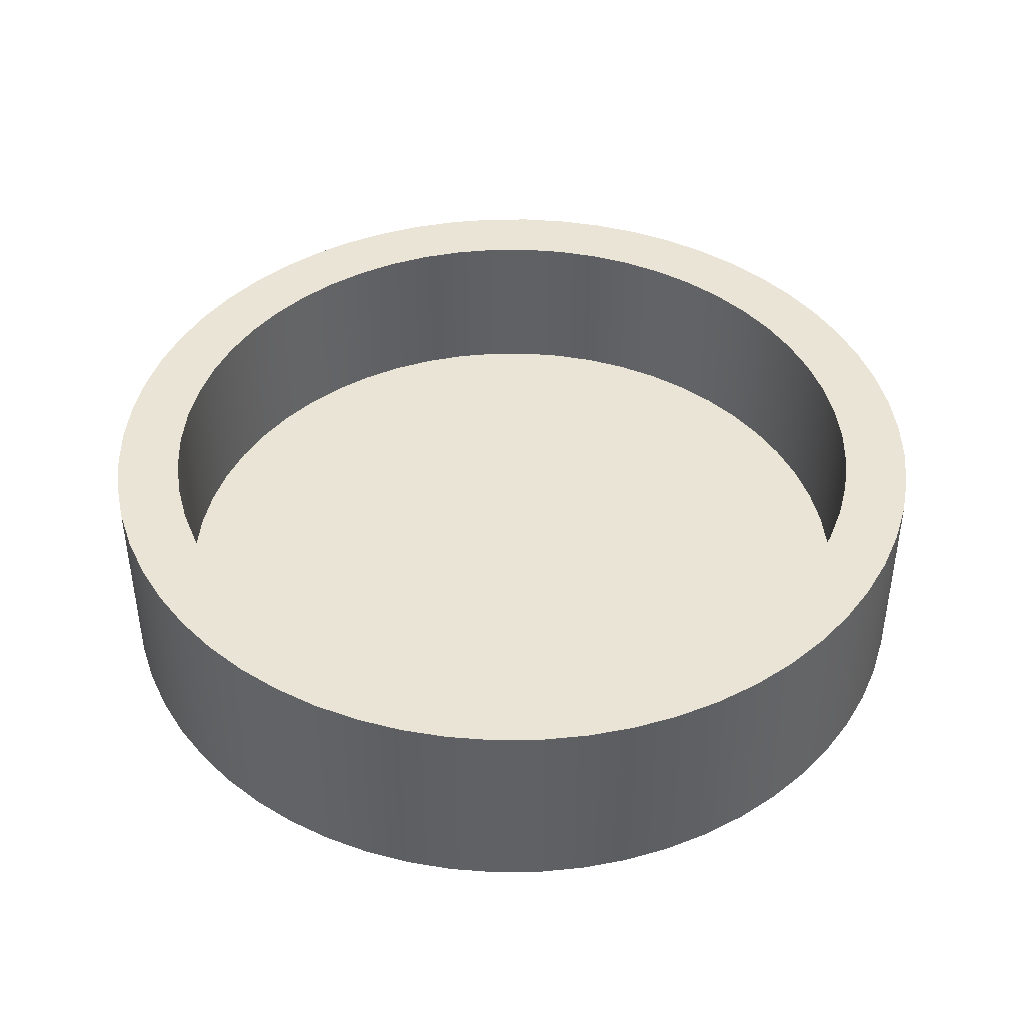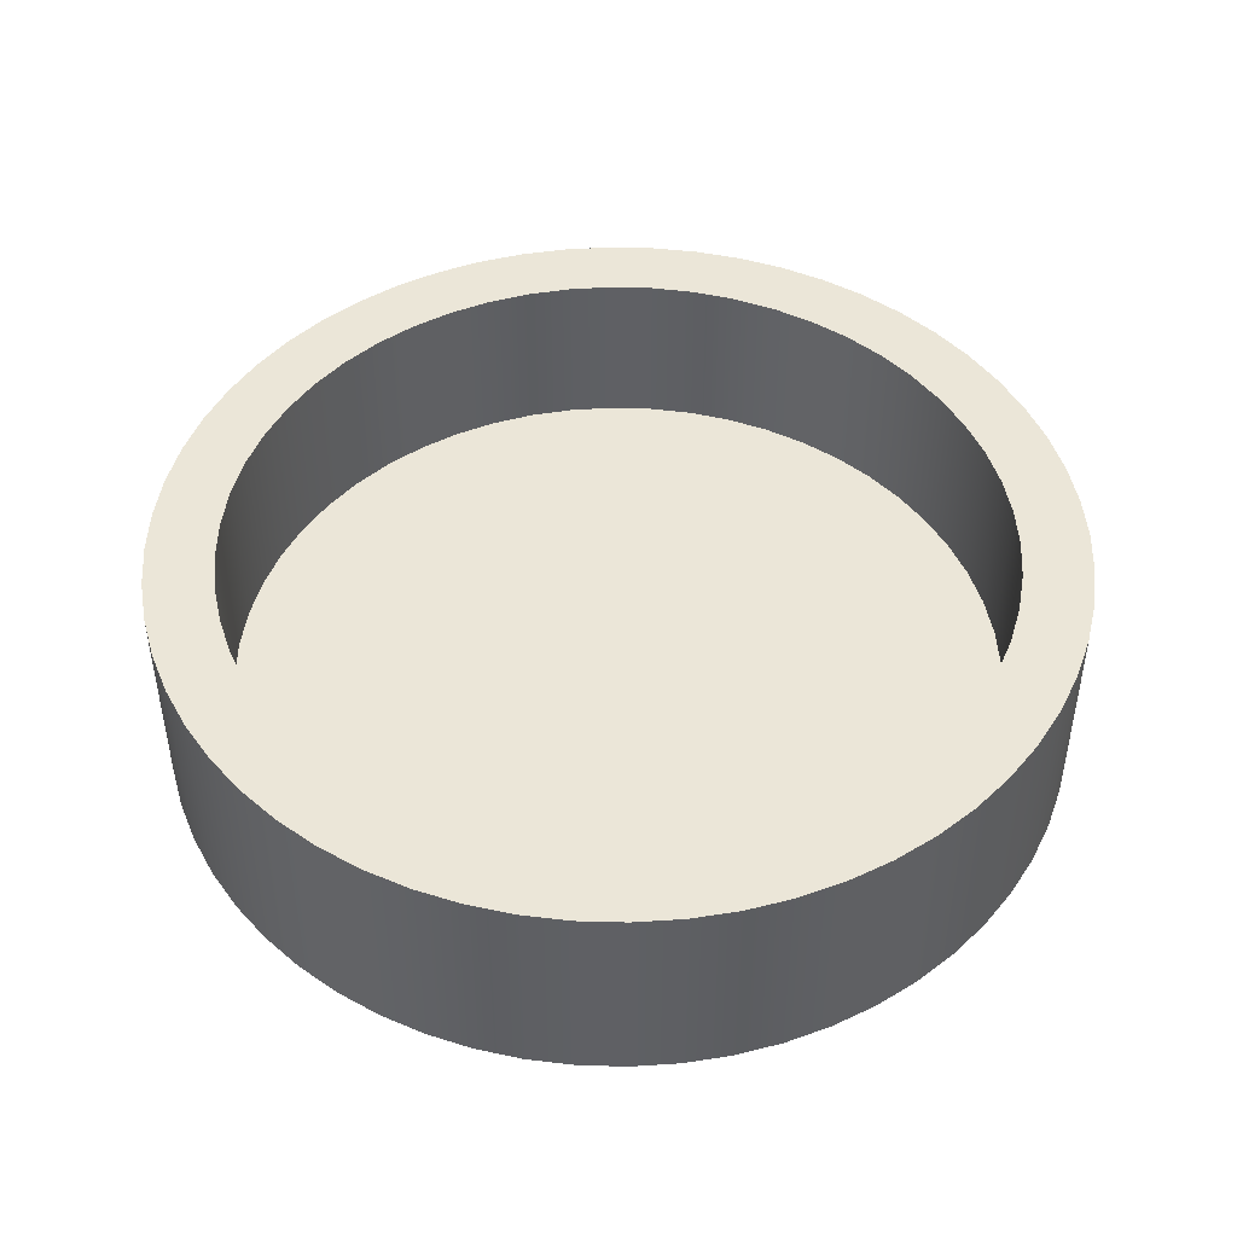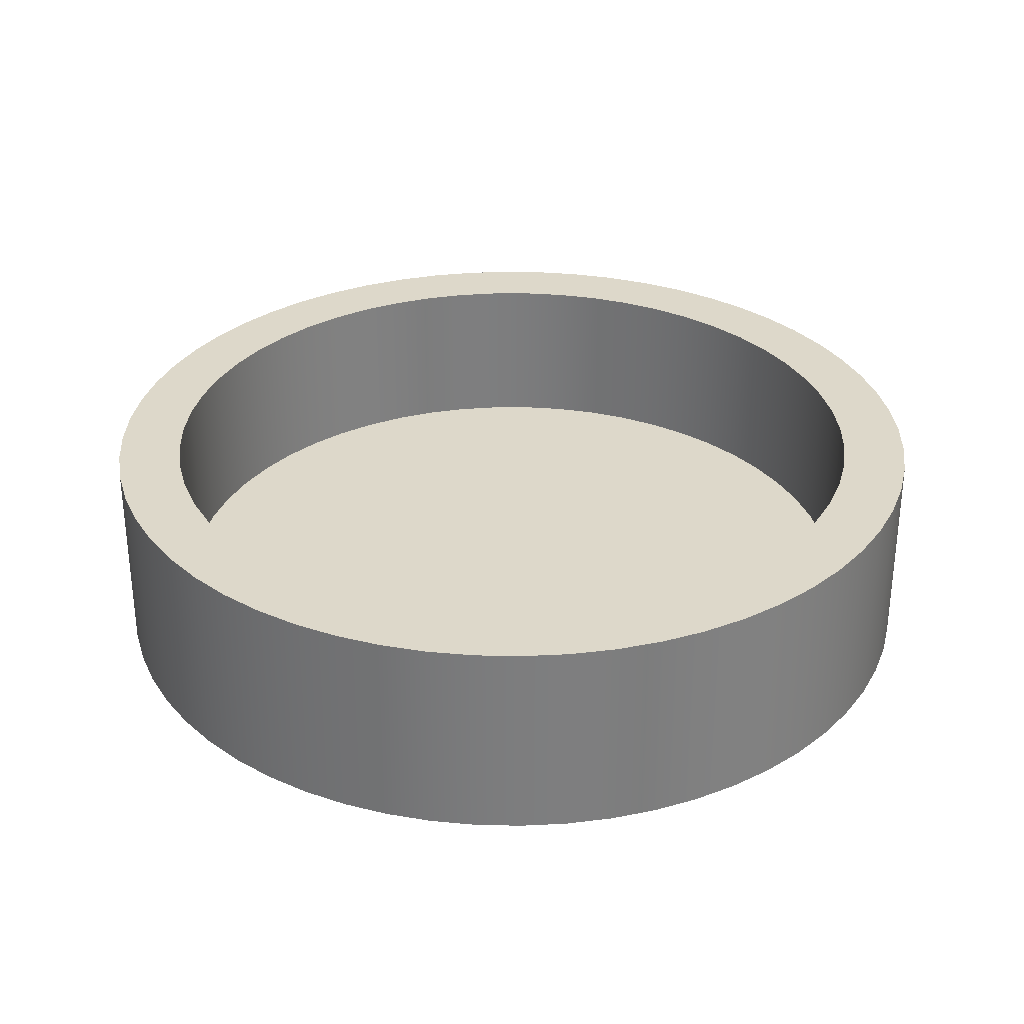
<metadata>
{"format":"obj","ext":"obj","renderer":"f3d","projection":"perspective","resolution":1024,"background":"white","views":[{"elev":42.7,"azim":-165.7,"up":"+Y"},{"elev":46.3,"azim":-163.2,"up":"+Y"},{"elev":31.0,"azim":4.8,"up":"+Y"}]}
</metadata>
<code>
v 4.303 0.2 2.5
v 4.291 0.2 2.706
v 4.256 0.2 2.908
v 4.198 0.2 3.106
v 4.118 0.2 3.295
v 4.017 0.2 3.475
v 3.896 0.2 3.641
v 3.756 0.2 3.793
v 3.601 0.2 3.928
v 3.431 0.2 4.044
v 3.249 0.2 4.14
v 3.057 0.2 4.215
v 2.858 0.2 4.267
v 2.654 0.2 4.296
v 2.449 0.2 4.302
v 2.243 0.2 4.284
v 2.042 0.2 4.244
v 1.846 0.2 4.18
v 1.659 0.2 4.094
v 1.482 0.2 3.988
v 1.319 0.2 3.862
v 1.172 0.2 3.719
v 1.042 0.2 3.56
v 0.9302 0.2 3.386
v 0.8394 0.2 3.202
v 0.7702 0.2 3.008
v 0.7236 0.2 2.807
v 0.7002 0.2 2.603
v 0.7002 0.2 2.397
v 0.7236 0.2 2.193
v 0.7702 0.2 1.992
v 0.8394 0.2 1.798
v 0.9302 0.2 1.614
v 1.042 0.2 1.44
v 1.172 0.2 1.281
v 1.319 0.2 1.138
v 1.482 0.2 1.012
v 1.659 0.2 0.9056
v 1.846 0.2 0.8201
v 2.042 0.2 0.7565
v 2.243 0.2 0.7156
v 2.449 0.2 0.698
v 2.654 0.2 0.7038
v 2.858 0.2 0.7331
v 3.057 0.2 0.7855
v 3.249 0.2 0.8601
v 3.431 0.2 0.9562
v 3.601 0.2 1.072
v 3.756 0.2 1.207
v 3.896 0.2 1.359
v 4.017 0.2 1.525
v 4.118 0.2 1.705
v 4.198 0.2 1.894
v 4.256 0.2 2.092
v 4.291 0.2 2.294
v 4.303 1 2.5
v 4.291 1 2.294
v 4.256 1 2.092
v 4.198 1 1.894
v 4.118 1 1.705
v 4.017 1 1.525
v 3.896 1 1.359
v 3.756 1 1.207
v 3.601 1 1.072
v 3.431 1 0.9562
v 3.249 1 0.8601
v 3.057 1 0.7855
v 2.858 1 0.7331
v 2.654 1 0.7038
v 2.449 1 0.698
v 2.243 1 0.7156
v 2.042 1 0.7565
v 1.846 1 0.8201
v 1.659 1 0.9056
v 1.482 1 1.012
v 1.319 1 1.138
v 1.172 1 1.281
v 1.042 1 1.44
v 0.9302 1 1.614
v 0.8394 1 1.798
v 0.7702 1 1.992
v 0.7236 1 2.193
v 0.7002 1 2.397
v 0.7002 1 2.603
v 0.7236 1 2.807
v 0.7702 1 3.008
v 0.8394 1 3.202
v 0.9302 1 3.386
v 1.042 1 3.56
v 1.172 1 3.719
v 1.319 1 3.862
v 1.482 1 3.988
v 1.659 1 4.094
v 1.846 1 4.18
v 2.042 1 4.244
v 2.243 1 4.284
v 2.449 1 4.302
v 2.654 1 4.296
v 2.858 1 4.267
v 3.057 1 4.215
v 3.249 1 4.14
v 3.431 1 4.044
v 3.601 1 3.928
v 3.756 1 3.793
v 3.896 1 3.641
v 4.017 1 3.475
v 4.118 1 3.295
v 4.198 1 3.106
v 4.256 1 2.908
v 4.291 1 2.706
v 4.303 0.2 2.5
v 4.303 1 2.5
v 4.303 1 2.5
v 4.291 1 2.706
v 4.256 1 2.908
v 4.198 1 3.106
v 4.118 1 3.295
v 4.017 1 3.475
v 3.896 1 3.641
v 3.756 1 3.793
v 3.601 1 3.928
v 3.431 1 4.044
v 3.249 1 4.14
v 3.057 1 4.215
v 2.858 1 4.267
v 2.654 1 4.296
v 2.449 1 4.302
v 2.243 1 4.284
v 2.042 1 4.244
v 1.846 1 4.18
v 1.659 1 4.094
v 1.482 1 3.988
v 1.319 1 3.862
v 1.172 1 3.719
v 1.042 1 3.56
v 0.9302 1 3.386
v 0.8394 1 3.202
v 0.7702 1 3.008
v 0.7236 1 2.807
v 0.7002 1 2.603
v 0.7002 1 2.397
v 0.7236 1 2.193
v 0.7702 1 1.992
v 0.8394 1 1.798
v 0.9302 1 1.614
v 1.042 1 1.44
v 1.172 1 1.281
v 1.319 1 1.138
v 1.482 1 1.012
v 1.659 1 0.9056
v 1.846 1 0.8201
v 2.042 1 0.7565
v 2.243 1 0.7156
v 2.449 1 0.698
v 2.654 1 0.7038
v 2.858 1 0.7331
v 3.057 1 0.7855
v 3.249 1 0.8601
v 3.431 1 0.9562
v 3.601 1 1.072
v 3.756 1 1.207
v 3.896 1 1.359
v 4.017 1 1.525
v 4.118 1 1.705
v 4.198 1 1.894
v 4.256 1 2.092
v 4.291 1 2.294
v 0.3787 1 2.5
v 0.3903 1 2.722
v 0.425 1 2.941
v 0.4825 1 3.156
v 0.5621 1 3.363
v 0.6629 1 3.561
v 0.7838 1 3.747
v 0.9236 1 3.919
v 1.081 1 4.076
v 1.253 1 4.216
v 1.439 1 4.337
v 1.637 1 4.438
v 1.844 1 4.517
v 2.059 1 4.575
v 2.278 1 4.61
v 2.5 1 4.621
v 2.722 1 4.61
v 2.941 1 4.575
v 3.156 1 4.517
v 3.363 1 4.438
v 3.561 1 4.337
v 3.747 1 4.216
v 3.919 1 4.076
v 4.076 1 3.919
v 4.216 1 3.747
v 4.337 1 3.561
v 4.438 1 3.363
v 4.517 1 3.156
v 4.575 1 2.941
v 4.61 1 2.722
v 4.621 1 2.5
v 4.61 1 2.278
v 4.575 1 2.059
v 4.517 1 1.844
v 4.438 1 1.637
v 4.337 1 1.439
v 4.216 1 1.253
v 4.076 1 1.081
v 3.919 1 0.9236
v 3.747 1 0.7838
v 3.561 1 0.6629
v 3.363 1 0.5621
v 3.156 1 0.4825
v 2.941 1 0.425
v 2.722 1 0.3903
v 2.5 1 0.3787
v 2.278 1 0.3903
v 2.059 1 0.425
v 1.844 1 0.4825
v 1.637 1 0.5621
v 1.439 1 0.6629
v 1.253 1 0.7838
v 1.081 1 0.9236
v 0.9236 1 1.081
v 0.7838 1 1.253
v 0.6629 1 1.439
v 0.5621 1 1.637
v 0.4825 1 1.844
v 0.425 1 2.059
v 0.3903 1 2.278
v 0.3787 1 2.5
v 0.3903 1 2.278
v 0.425 1 2.059
v 0.4825 1 1.844
v 0.5621 1 1.637
v 0.6629 1 1.439
v 0.7838 1 1.253
v 0.9236 1 1.081
v 1.081 1 0.9236
v 1.253 1 0.7838
v 1.439 1 0.6629
v 1.637 1 0.5621
v 1.844 1 0.4825
v 2.059 1 0.425
v 2.278 1 0.3903
v 2.5 1 0.3787
v 2.722 1 0.3903
v 2.941 1 0.425
v 3.156 1 0.4825
v 3.363 1 0.5621
v 3.561 1 0.6629
v 3.747 1 0.7838
v 3.919 1 0.9236
v 4.076 1 1.081
v 4.216 1 1.253
v 4.337 1 1.439
v 4.438 1 1.637
v 4.517 1 1.844
v 4.575 1 2.059
v 4.61 1 2.278
v 4.621 1 2.5
v 4.61 1 2.722
v 4.575 1 2.941
v 4.517 1 3.156
v 4.438 1 3.363
v 4.337 1 3.561
v 4.216 1 3.747
v 4.076 1 3.919
v 3.919 1 4.076
v 3.747 1 4.216
v 3.561 1 4.337
v 3.363 1 4.438
v 3.156 1 4.517
v 2.941 1 4.575
v 2.722 1 4.61
v 2.5 1 4.621
v 2.278 1 4.61
v 2.059 1 4.575
v 1.844 1 4.517
v 1.637 1 4.438
v 1.439 1 4.337
v 1.253 1 4.216
v 1.081 1 4.076
v 0.9236 1 3.919
v 0.7838 1 3.747
v 0.6629 1 3.561
v 0.5621 1 3.363
v 0.4825 1 3.156
v 0.425 1 2.941
v 0.3903 1 2.722
v 0.3787 0 2.5
v 0.3903 0 2.722
v 0.425 0 2.941
v 0.4825 0 3.156
v 0.5621 0 3.363
v 0.6629 0 3.561
v 0.7838 0 3.747
v 0.9236 0 3.919
v 1.081 0 4.076
v 1.253 0 4.216
v 1.439 0 4.337
v 1.637 0 4.438
v 1.844 0 4.517
v 2.059 0 4.575
v 2.278 0 4.61
v 2.5 0 4.621
v 2.722 0 4.61
v 2.941 0 4.575
v 3.156 0 4.517
v 3.363 0 4.438
v 3.561 0 4.337
v 3.747 0 4.216
v 3.919 0 4.076
v 4.076 0 3.919
v 4.216 0 3.747
v 4.337 0 3.561
v 4.438 0 3.363
v 4.517 0 3.156
v 4.575 0 2.941
v 4.61 0 2.722
v 4.621 0 2.5
v 4.61 0 2.278
v 4.575 0 2.059
v 4.517 0 1.844
v 4.438 0 1.637
v 4.337 0 1.439
v 4.216 0 1.253
v 4.076 0 1.081
v 3.919 0 0.9236
v 3.747 0 0.7838
v 3.561 0 0.6629
v 3.363 0 0.5621
v 3.156 0 0.4825
v 2.941 0 0.425
v 2.722 0 0.3903
v 2.5 0 0.3787
v 2.278 0 0.3903
v 2.059 0 0.425
v 1.844 0 0.4825
v 1.637 0 0.5621
v 1.439 0 0.6629
v 1.253 0 0.7838
v 1.081 0 0.9236
v 0.9236 0 1.081
v 0.7838 0 1.253
v 0.6629 0 1.439
v 0.5621 0 1.637
v 0.4825 0 1.844
v 0.425 0 2.059
v 0.3903 0 2.278
v 0.3787 0 2.5
v 0.3787 1 2.5
v 0.3787 0 2.5
v 0.3903 0 2.278
v 0.425 0 2.059
v 0.4825 0 1.844
v 0.5621 0 1.637
v 0.6629 0 1.439
v 0.7838 0 1.253
v 0.9236 0 1.081
v 1.081 0 0.9236
v 1.253 0 0.7838
v 1.439 0 0.6629
v 1.637 0 0.5621
v 1.844 0 0.4825
v 2.059 0 0.425
v 2.278 0 0.3903
v 2.5 0 0.3787
v 2.722 0 0.3903
v 2.941 0 0.425
v 3.156 0 0.4825
v 3.363 0 0.5621
v 3.561 0 0.6629
v 3.747 0 0.7838
v 3.919 0 0.9236
v 4.076 0 1.081
v 4.216 0 1.253
v 4.337 0 1.439
v 4.438 0 1.637
v 4.517 0 1.844
v 4.575 0 2.059
v 4.61 0 2.278
v 4.621 0 2.5
v 4.61 0 2.722
v 4.575 0 2.941
v 4.517 0 3.156
v 4.438 0 3.363
v 4.337 0 3.561
v 4.216 0 3.747
v 4.076 0 3.919
v 3.919 0 4.076
v 3.747 0 4.216
v 3.561 0 4.337
v 3.363 0 4.438
v 3.156 0 4.517
v 2.941 0 4.575
v 2.722 0 4.61
v 2.5 0 4.621
v 2.278 0 4.61
v 2.059 0 4.575
v 1.844 0 4.517
v 1.637 0 4.438
v 1.439 0 4.337
v 1.253 0 4.216
v 1.081 0 4.076
v 0.9236 0 3.919
v 0.7838 0 3.747
v 0.6629 0 3.561
v 0.5621 0 3.363
v 0.4825 0 3.156
v 0.425 0 2.941
v 0.3903 0 2.722
v 4.303 0.2 2.5
v 4.291 0.2 2.294
v 4.256 0.2 2.092
v 4.198 0.2 1.894
v 4.118 0.2 1.705
v 4.017 0.2 1.525
v 3.896 0.2 1.359
v 3.756 0.2 1.207
v 3.601 0.2 1.072
v 3.431 0.2 0.9562
v 3.249 0.2 0.8601
v 3.057 0.2 0.7855
v 2.858 0.2 0.7331
v 2.654 0.2 0.7038
v 2.449 0.2 0.698
v 2.243 0.2 0.7156
v 2.042 0.2 0.7565
v 1.846 0.2 0.8201
v 1.659 0.2 0.9056
v 1.482 0.2 1.012
v 1.319 0.2 1.138
v 1.172 0.2 1.281
v 1.042 0.2 1.44
v 0.9302 0.2 1.614
v 0.8394 0.2 1.798
v 0.7702 0.2 1.992
v 0.7236 0.2 2.193
v 0.7002 0.2 2.397
v 0.7002 0.2 2.603
v 0.7236 0.2 2.807
v 0.7702 0.2 3.008
v 0.8394 0.2 3.202
v 0.9302 0.2 3.386
v 1.042 0.2 3.56
v 1.172 0.2 3.719
v 1.319 0.2 3.862
v 1.482 0.2 3.988
v 1.659 0.2 4.094
v 1.846 0.2 4.18
v 2.042 0.2 4.244
v 2.243 0.2 4.284
v 2.449 0.2 4.302
v 2.654 0.2 4.296
v 2.858 0.2 4.267
v 3.057 0.2 4.215
v 3.249 0.2 4.14
v 3.431 0.2 4.044
v 3.601 0.2 3.928
v 3.756 0.2 3.793
v 3.896 0.2 3.641
v 4.017 0.2 3.475
v 4.118 0.2 3.295
v 4.198 0.2 3.106
v 4.256 0.2 2.908
v 4.291 0.2 2.706
f 2 110 1
f 1 110 112
f 111 56 55
f 55 56 57
f 55 57 54
f 54 57 58
f 54 58 53
f 53 58 59
f 53 59 52
f 52 59 60
f 52 60 51
f 51 60 61
f 51 61 50
f 50 61 62
f 50 62 49
f 49 62 63
f 49 63 48
f 48 63 64
f 48 64 47
f 47 64 65
f 47 65 46
f 46 65 66
f 46 66 45
f 45 66 67
f 45 67 44
f 44 67 68
f 44 68 43
f 43 68 69
f 43 69 42
f 42 69 70
f 42 70 41
f 41 70 71
f 41 71 40
f 40 71 72
f 40 72 39
f 39 72 73
f 39 73 38
f 38 73 74
f 38 74 37
f 37 74 75
f 37 75 36
f 36 75 76
f 36 76 35
f 35 76 77
f 35 77 34
f 34 77 78
f 34 78 33
f 33 78 79
f 33 79 32
f 32 79 80
f 32 80 31
f 31 80 81
f 31 81 30
f 30 81 82
f 30 82 29
f 29 82 83
f 29 83 28
f 28 83 84
f 28 84 27
f 27 84 85
f 27 85 26
f 26 85 86
f 26 86 25
f 25 86 87
f 25 87 24
f 24 87 88
f 24 88 23
f 23 88 89
f 23 89 22
f 22 89 90
f 22 90 21
f 21 90 91
f 21 91 20
f 20 91 92
f 20 92 19
f 19 92 93
f 19 93 18
f 18 93 94
f 18 94 17
f 17 94 95
f 17 95 16
f 16 95 96
f 16 96 15
f 15 96 97
f 15 97 14
f 14 97 98
f 14 98 13
f 13 98 99
f 13 99 12
f 12 99 100
f 12 100 11
f 11 100 101
f 11 101 10
f 10 101 102
f 10 102 9
f 9 102 103
f 9 103 8
f 8 103 104
f 8 104 7
f 7 104 105
f 7 105 6
f 6 105 106
f 6 106 5
f 5 106 107
f 5 107 4
f 4 107 108
f 4 108 3
f 3 108 109
f 3 109 2
f 2 109 110
f 114 197 113
f 113 197 198
f 113 198 199
f 197 114 196
f 196 114 115
f 196 115 195
f 195 115 116
f 195 116 194
f 194 116 117
f 194 117 193
f 193 117 118
f 193 118 192
f 192 118 119
f 192 119 191
f 191 119 120
f 191 120 190
f 190 120 121
f 190 121 189
f 189 121 122
f 189 122 188
f 188 122 123
f 188 123 187
f 187 123 124
f 187 124 186
f 186 124 185
f 185 124 125
f 185 125 184
f 184 125 126
f 184 126 183
f 183 126 127
f 183 127 182
f 182 127 128
f 182 128 181
f 181 128 129
f 181 129 180
f 180 129 130
f 180 130 179
f 179 130 131
f 179 131 178
f 178 131 132
f 178 132 177
f 177 132 133
f 177 133 176
f 176 133 134
f 176 134 175
f 175 134 135
f 175 135 174
f 174 135 173
f 173 135 136
f 173 136 172
f 172 136 137
f 172 137 171
f 171 137 138
f 171 138 170
f 170 138 139
f 170 139 169
f 169 139 140
f 169 140 168
f 168 140 141
f 168 141 227
f 227 141 142
f 227 142 226
f 226 142 143
f 226 143 225
f 225 143 144
f 225 144 224
f 224 144 145
f 224 145 223
f 223 145 146
f 223 146 222
f 222 146 221
f 221 146 147
f 221 147 220
f 220 147 148
f 220 148 219
f 219 148 149
f 219 149 218
f 218 149 150
f 218 150 217
f 217 150 151
f 217 151 216
f 216 151 152
f 216 152 215
f 215 152 153
f 215 153 214
f 214 153 154
f 214 154 213
f 213 154 155
f 213 155 212
f 212 155 156
f 212 156 211
f 211 156 157
f 211 157 210
f 210 157 209
f 209 157 158
f 209 158 208
f 208 158 159
f 208 159 207
f 207 159 160
f 207 160 206
f 206 160 161
f 206 161 205
f 205 161 162
f 205 162 204
f 204 162 163
f 204 163 203
f 203 163 164
f 203 164 202
f 202 164 165
f 202 165 201
f 201 165 166
f 201 166 200
f 200 166 167
f 200 167 199
f 199 167 113
f 229 347 228
f 228 347 348
f 349 288 287
f 287 288 289
f 287 289 286
f 286 289 290
f 286 290 285
f 285 290 291
f 285 291 284
f 284 291 292
f 284 292 283
f 283 292 293
f 283 293 282
f 282 293 294
f 282 294 281
f 281 294 295
f 281 295 280
f 280 295 296
f 280 296 279
f 279 296 297
f 279 297 278
f 278 297 298
f 278 298 277
f 277 298 299
f 277 299 276
f 276 299 300
f 276 300 275
f 275 300 301
f 275 301 274
f 274 301 302
f 274 302 273
f 273 302 303
f 273 303 272
f 272 303 304
f 272 304 271
f 271 304 305
f 271 305 270
f 270 305 306
f 270 306 269
f 269 306 307
f 269 307 268
f 268 307 308
f 268 308 267
f 267 308 309
f 267 309 266
f 266 309 310
f 266 310 265
f 265 310 311
f 265 311 264
f 264 311 312
f 264 312 263
f 263 312 313
f 263 313 262
f 262 313 314
f 262 314 261
f 261 314 315
f 261 315 260
f 260 315 316
f 260 316 259
f 259 316 317
f 259 317 258
f 258 317 318
f 258 318 257
f 257 318 319
f 257 319 256
f 256 319 320
f 256 320 255
f 255 320 321
f 255 321 254
f 254 321 322
f 254 322 253
f 253 322 323
f 253 323 252
f 252 323 324
f 252 324 251
f 251 324 325
f 251 325 250
f 250 325 326
f 250 326 249
f 249 326 327
f 249 327 248
f 248 327 328
f 248 328 247
f 247 328 329
f 247 329 246
f 246 329 330
f 246 330 245
f 245 330 331
f 245 331 244
f 244 331 332
f 244 332 243
f 243 332 333
f 243 333 242
f 242 333 334
f 242 334 241
f 241 334 335
f 241 335 240
f 240 335 336
f 240 336 239
f 239 336 337
f 239 337 238
f 238 337 338
f 238 338 237
f 237 338 339
f 237 339 236
f 236 339 340
f 236 340 235
f 235 340 341
f 235 341 234
f 234 341 342
f 234 342 233
f 233 342 343
f 233 343 232
f 232 343 344
f 232 344 231
f 231 344 345
f 231 345 230
f 230 345 346
f 230 346 229
f 229 346 347
f 351 379 350
f 350 379 380
f 350 380 409
f 409 380 381
f 409 381 408
f 408 381 382
f 408 382 407
f 407 382 383
f 407 383 406
f 406 383 384
f 406 384 405
f 405 384 385
f 405 385 404
f 404 385 386
f 404 386 403
f 403 386 387
f 403 387 402
f 402 387 388
f 402 388 401
f 401 388 389
f 401 389 400
f 400 389 390
f 400 390 399
f 399 390 391
f 399 391 398
f 398 391 392
f 398 392 397
f 397 392 393
f 397 393 396
f 396 393 394
f 396 394 395
f 379 351 378
f 378 351 352
f 378 352 377
f 377 352 353
f 377 353 376
f 376 353 354
f 376 354 375
f 375 354 355
f 375 355 374
f 374 355 356
f 374 356 373
f 373 356 357
f 373 357 372
f 372 357 358
f 372 358 371
f 371 358 359
f 371 359 370
f 370 359 360
f 370 360 369
f 369 360 361
f 369 361 368
f 368 361 362
f 368 362 367
f 367 362 363
f 367 363 366
f 366 363 364
f 366 364 365
f 410 411 464
f 464 411 463
f 463 411 462
f 462 411 461
f 461 411 460
f 460 411 459
f 459 411 458
f 458 411 457
f 457 411 456
f 456 411 455
f 455 411 454
f 454 411 453
f 453 411 452
f 452 411 451
f 451 411 450
f 450 411 449
f 449 411 448
f 448 411 412
f 448 412 447
f 447 412 446
f 446 412 445
f 445 412 444
f 444 412 443
f 443 412 442
f 442 412 441
f 441 412 440
f 440 412 439
f 439 412 438
f 438 412 437
f 437 412 436
f 436 412 435
f 435 412 413
f 435 413 434
f 434 413 414
f 434 414 433
f 433 414 415
f 433 415 432
f 432 415 416
f 432 416 431
f 431 416 417
f 431 417 430
f 430 417 418
f 430 418 429
f 429 418 419
f 429 419 428
f 428 419 420
f 428 420 427
f 427 420 421
f 427 421 426
f 426 421 422
f 426 422 425
f 425 422 423
f 425 423 424

</code>
